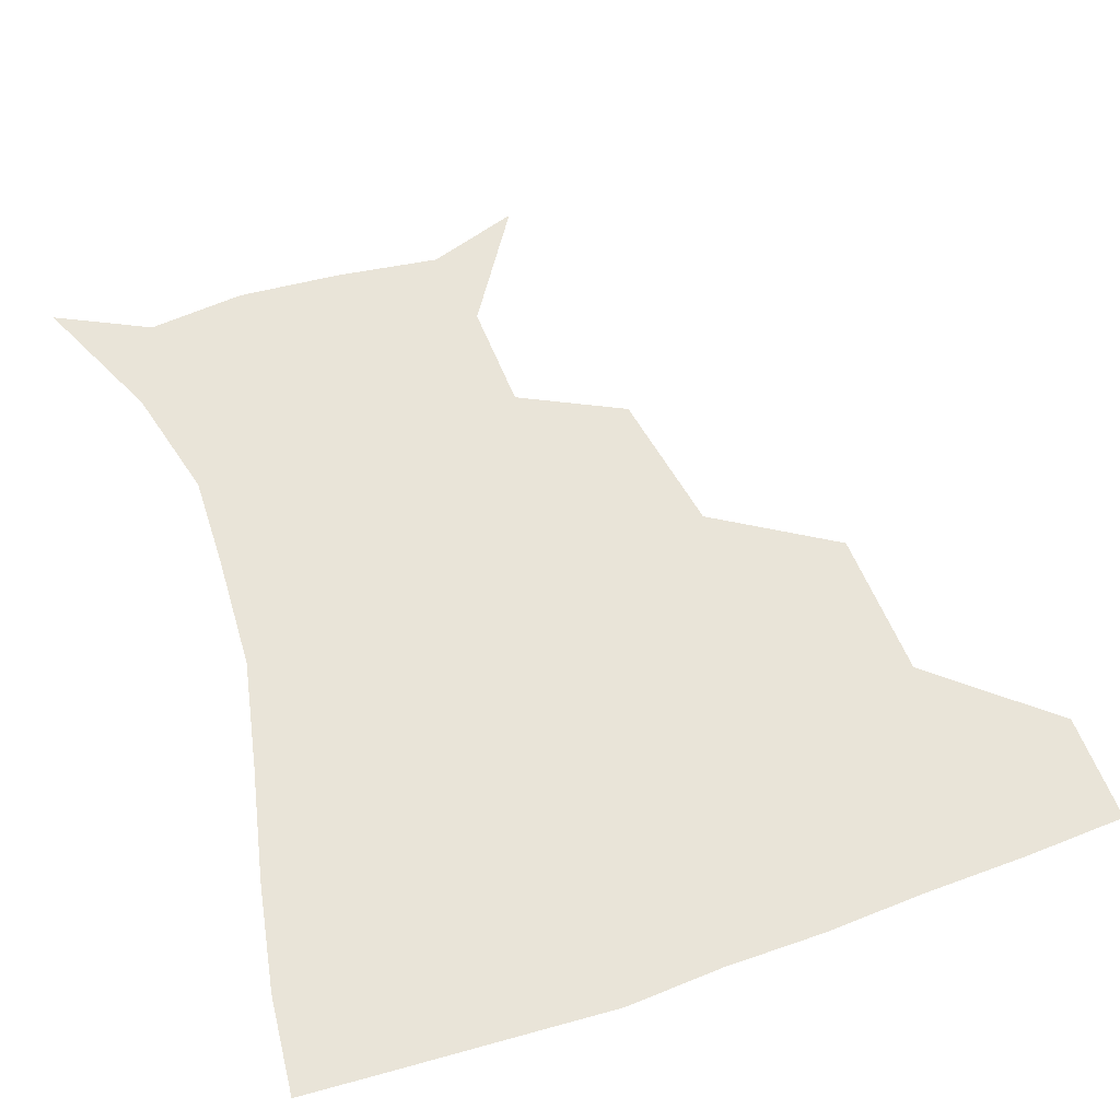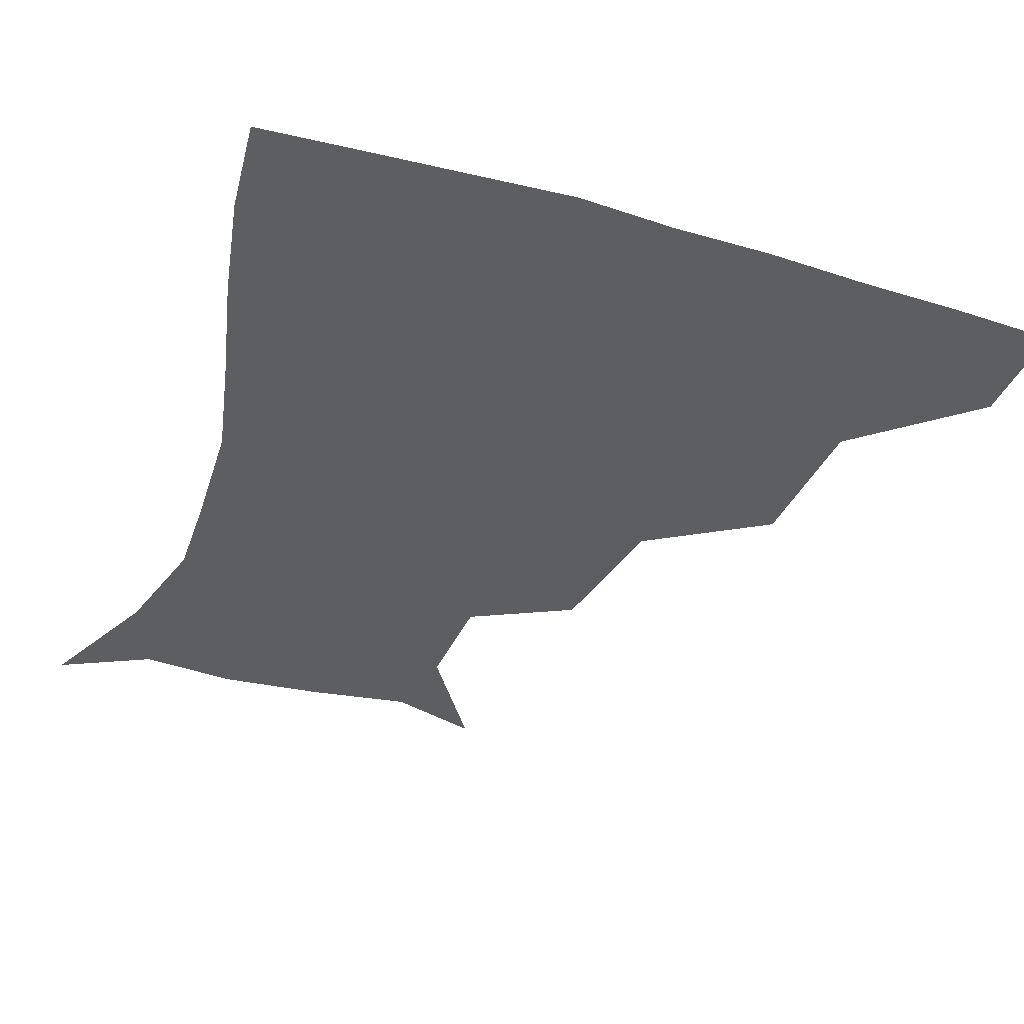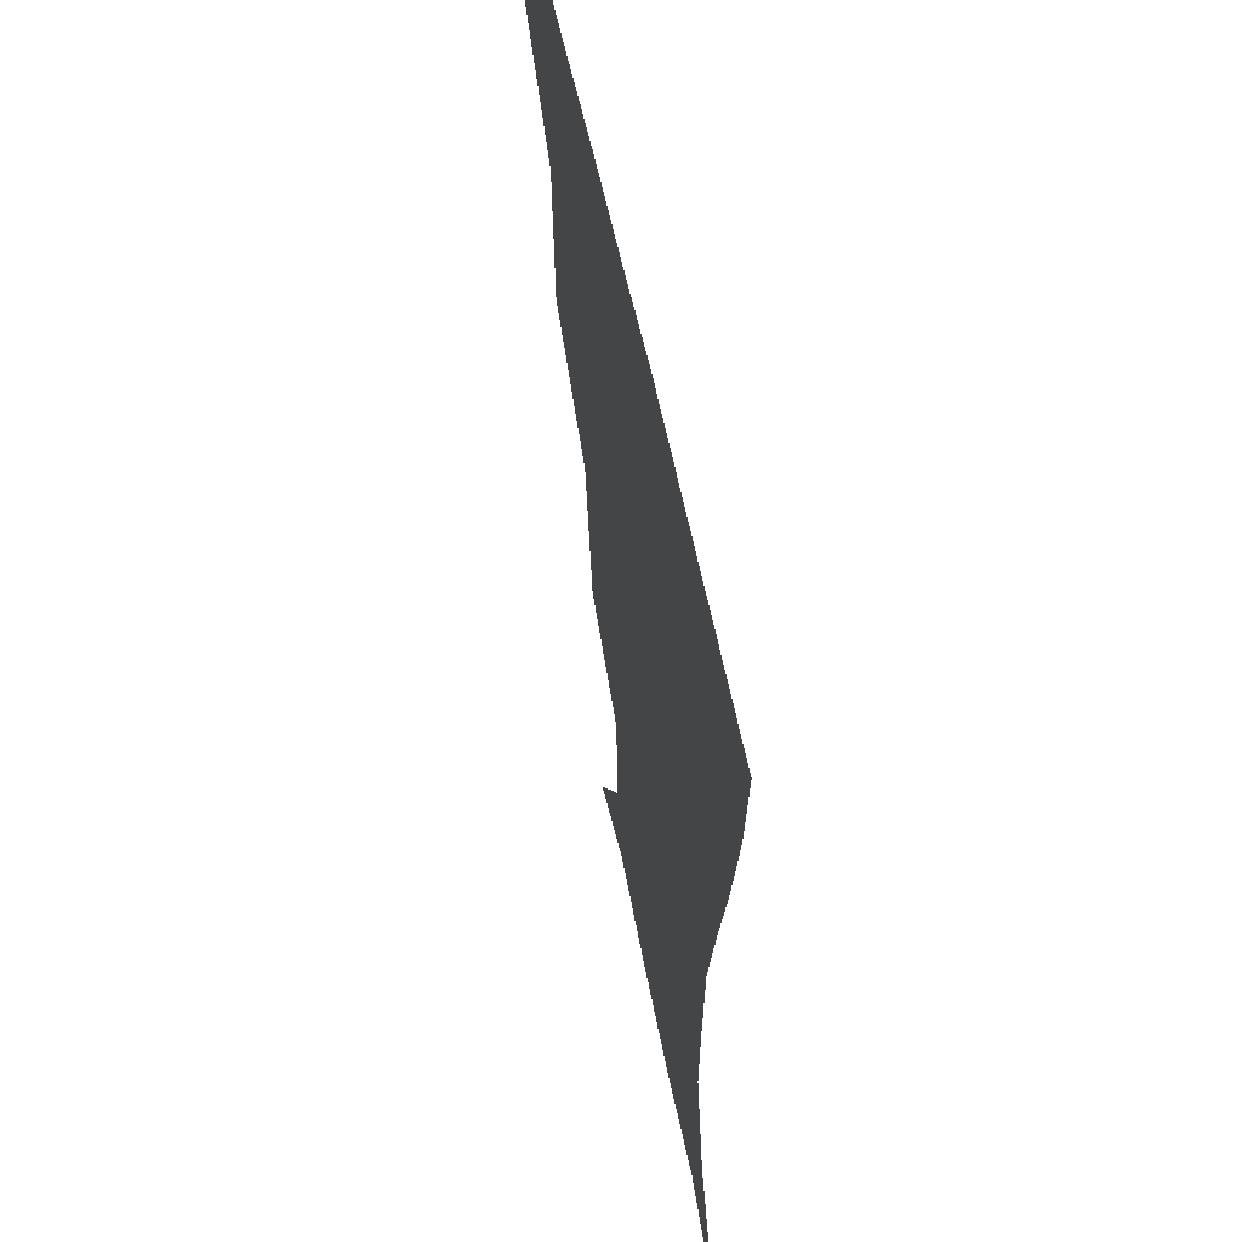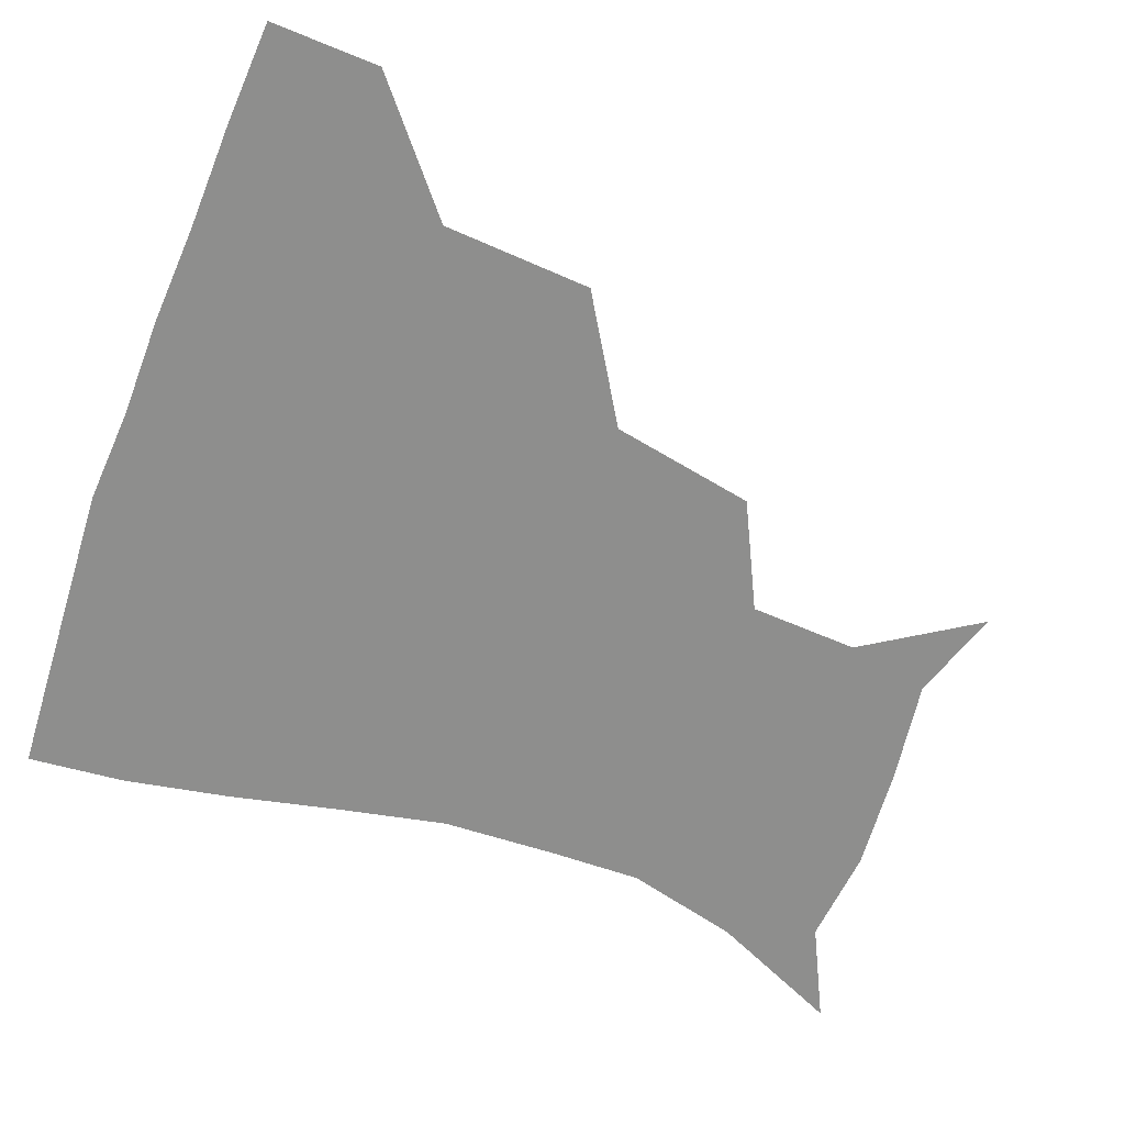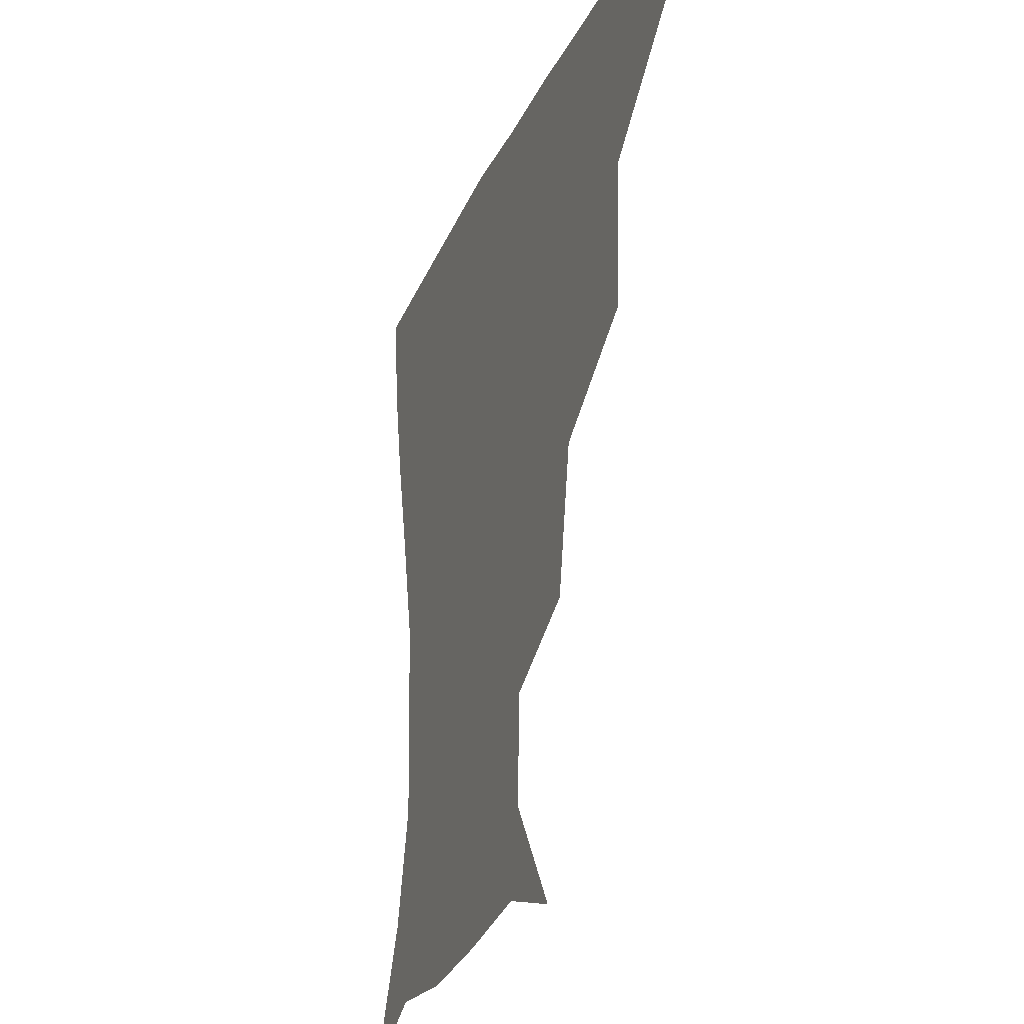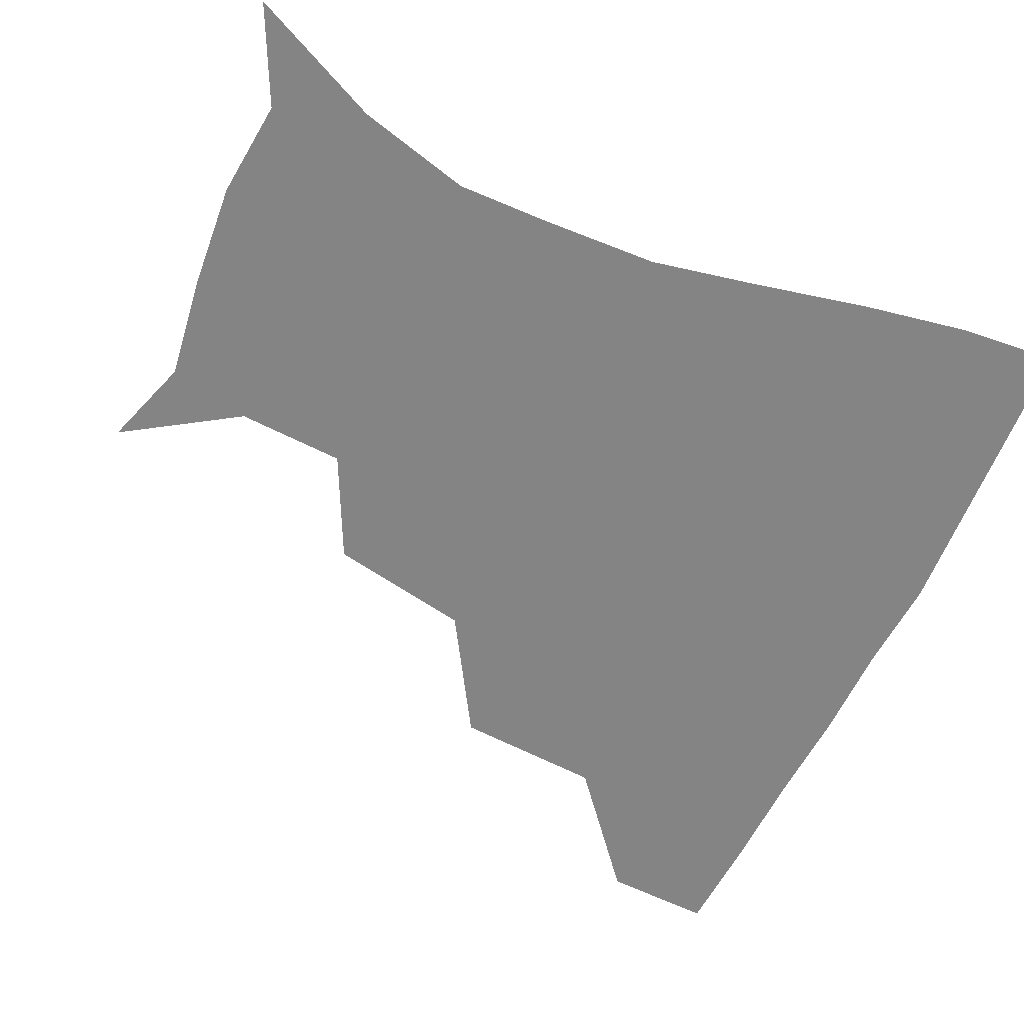
<metadata>
{"format":"obj","ext":"obj","renderer":"f3d","projection":"perspective","resolution":1024,"background":"white","views":[{"elev":60.7,"azim":160.6,"up":"+Z"},{"elev":-39.0,"azim":160.2,"up":"+Z"},{"elev":57.0,"azim":78.7,"up":"+Y"},{"elev":-64.8,"azim":-110.8,"up":"+Z"},{"elev":-26.4,"azim":-110.1,"up":"+Y"},{"elev":-61.4,"azim":65.0,"up":"+Z"}]}
</metadata>
<code>
v 452.5 357.7 0
v 451.6 389.7 0
v 490.1 283.9 0
v 487.7 327.9 0
v 484.5 360.4 0
v 482.3 391.2 0
v 534.1 218.9 0
v 526.3 261.6 0
v 520.1 301.8 0
v 517.1 333.5 0
v 514.4 362.2 0
v 512.6 391.8 0
v 544.6 137.6 0
v 566.5 171.4 0
v 565.1 203.5 0
v 555.1 237.2 0
v 549.9 274.7 0
v 548 308.2 0
v 545.9 335.8 0
v 543.8 363.4 0
v 541.9 393.2 0
v 571.8 146.4 0
v 586.1 181.3 0
v 582.9 214.1 0
v 578.1 247.8 0
v 575.5 280.4 0
v 575.2 311.1 0
v 574.6 336.8 0
v 574 363.4 0
v 571.4 393.2 0
v 602.6 141.9 0
v 606.1 180.9 0
v 602.6 220 0
v 601.2 252.2 0
v 601.2 282.5 0
v 601.8 310.9 0
v 602.7 337.5 0
v 602.7 363.7 0
v 599.8 394.9 0
v 633.6 139.3 0
v 626.1 184.9 0
v 622.8 221.2 0
v 623.4 251.6 0
v 625.4 281.9 0
v 627.9 310.4 0
v 630 336.7 0
v 631.8 363.5 0
v 630 392.9 0
v 662.5 141.9 0
v 647.1 182.3 0
v 642.6 215.9 0
v 644.2 244.5 0
v 647.3 275.4 0
v 651.8 307 0
v 656.5 335.3 0
v 659.8 362.9 0
v 660.6 391 0
v 690.4 128.1 0
v 672.4 167.7 0
v 663.9 201.5 0
v 664.6 228.7 0
v 666.4 263.5 0
v 673.2 295.5 0
v 680.8 328.6 0
v 686.8 360.3 0
v 689.7 389.1 0
v 721 391 0
f 4 5 1
f 1 5 2
f 5 6 2
f 8 9 3
f 3 9 4
f 9 10 4
f 4 10 5
f 10 11 5
f 5 11 6
f 11 12 6
f 15 16 7
f 7 16 8
f 16 17 8
f 8 17 9
f 17 18 9
f 9 18 10
f 18 19 10
f 10 19 11
f 19 20 11
f 11 20 12
f 20 21 12
f 13 22 14
f 22 23 14
f 14 23 15
f 23 24 15
f 15 24 16
f 24 25 16
f 16 25 17
f 25 26 17
f 17 26 18
f 26 27 18
f 18 27 19
f 27 28 19
f 19 28 20
f 28 29 20
f 20 29 21
f 29 30 21
f 22 31 23
f 31 32 23
f 23 32 24
f 32 33 24
f 24 33 25
f 33 34 25
f 25 34 26
f 34 35 26
f 26 35 27
f 35 36 27
f 27 36 28
f 36 37 28
f 28 37 29
f 37 38 29
f 29 38 30
f 38 39 30
f 31 40 32
f 40 41 32
f 32 41 33
f 41 42 33
f 33 42 34
f 42 43 34
f 34 43 35
f 43 44 35
f 35 44 36
f 44 45 36
f 36 45 37
f 45 46 37
f 37 46 38
f 46 47 38
f 38 47 39
f 47 48 39
f 40 49 41
f 49 50 41
f 41 50 42
f 50 51 42
f 42 51 43
f 51 52 43
f 43 52 44
f 52 53 44
f 44 53 45
f 53 54 45
f 45 54 46
f 54 55 46
f 46 55 47
f 55 56 47
f 47 56 48
f 56 57 48
f 49 58 50
f 58 59 50
f 50 59 51
f 59 60 51
f 51 60 52
f 60 61 52
f 52 61 53
f 61 62 53
f 53 62 54
f 62 63 54
f 54 63 55
f 63 64 55
f 55 64 56
f 64 65 56
f 56 65 57
f 65 66 57

</code>
